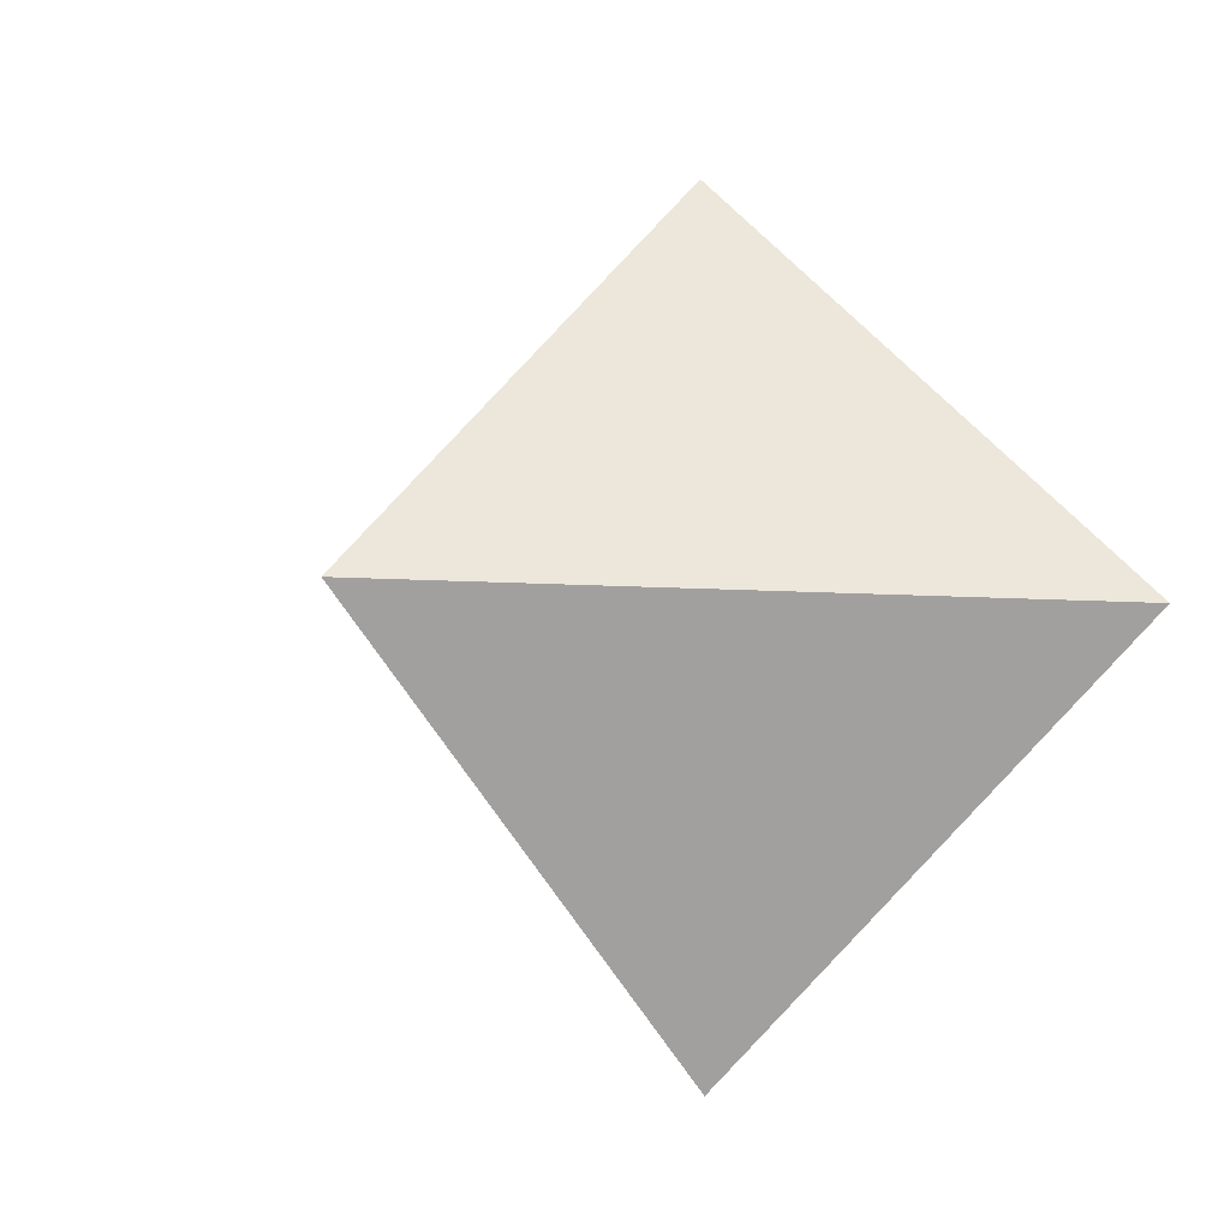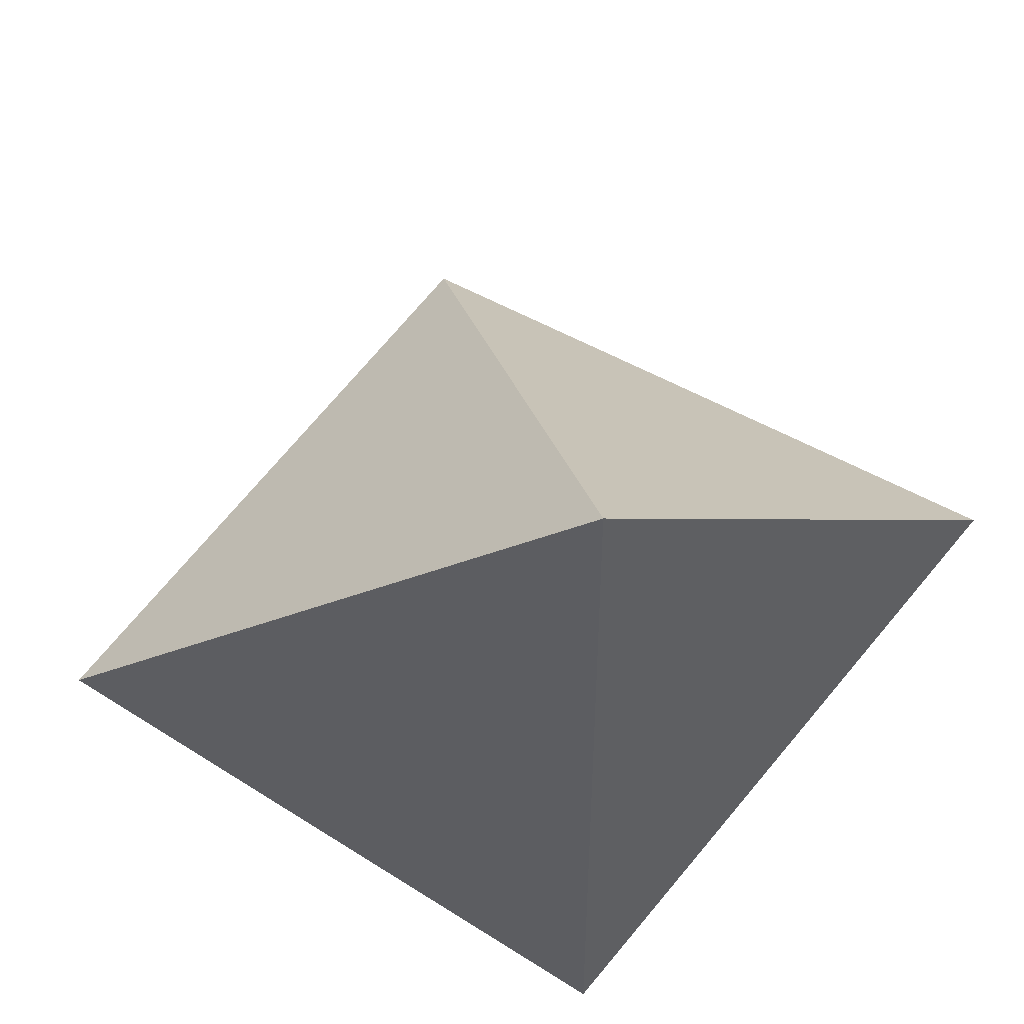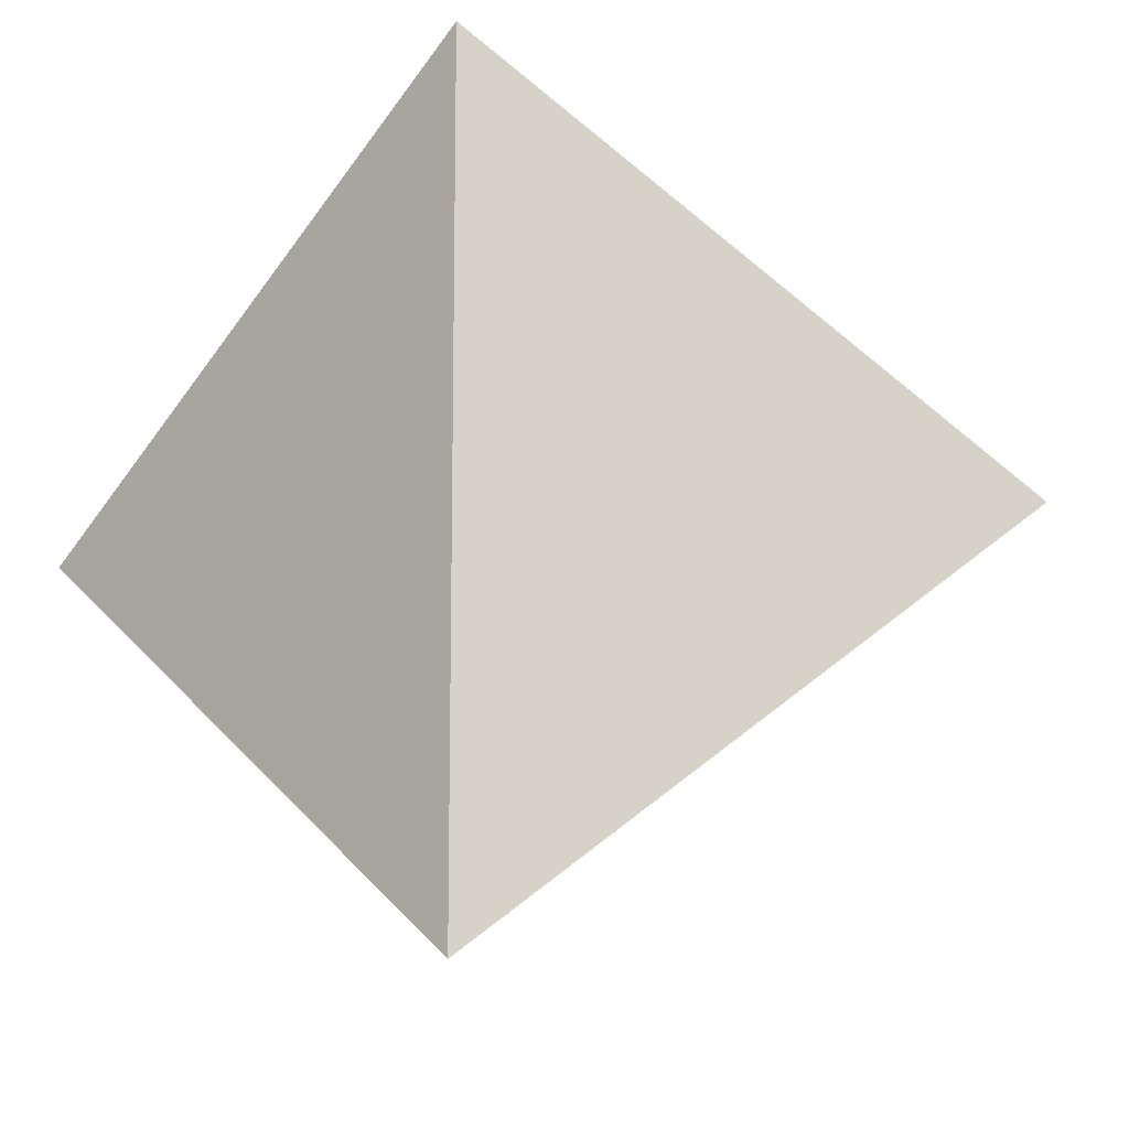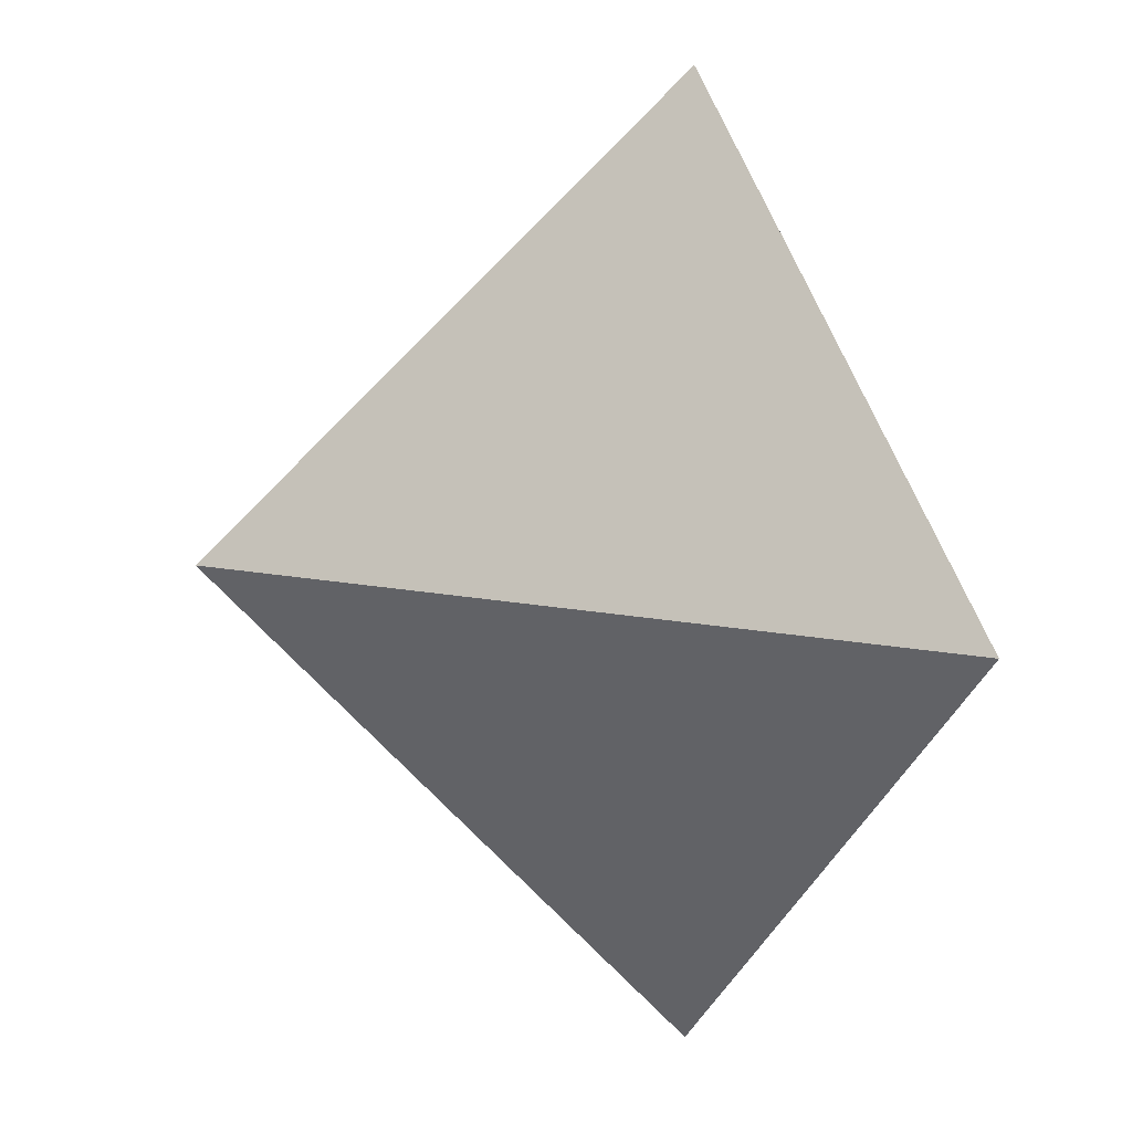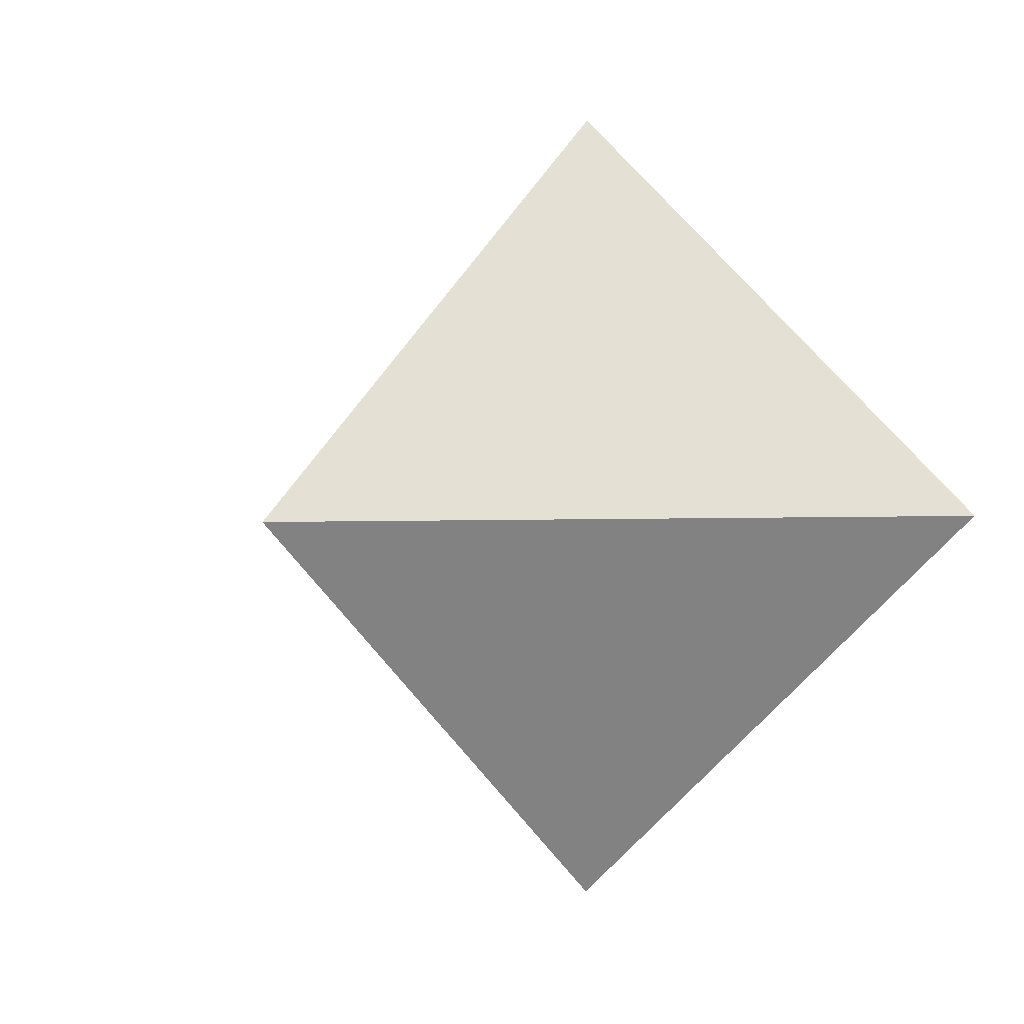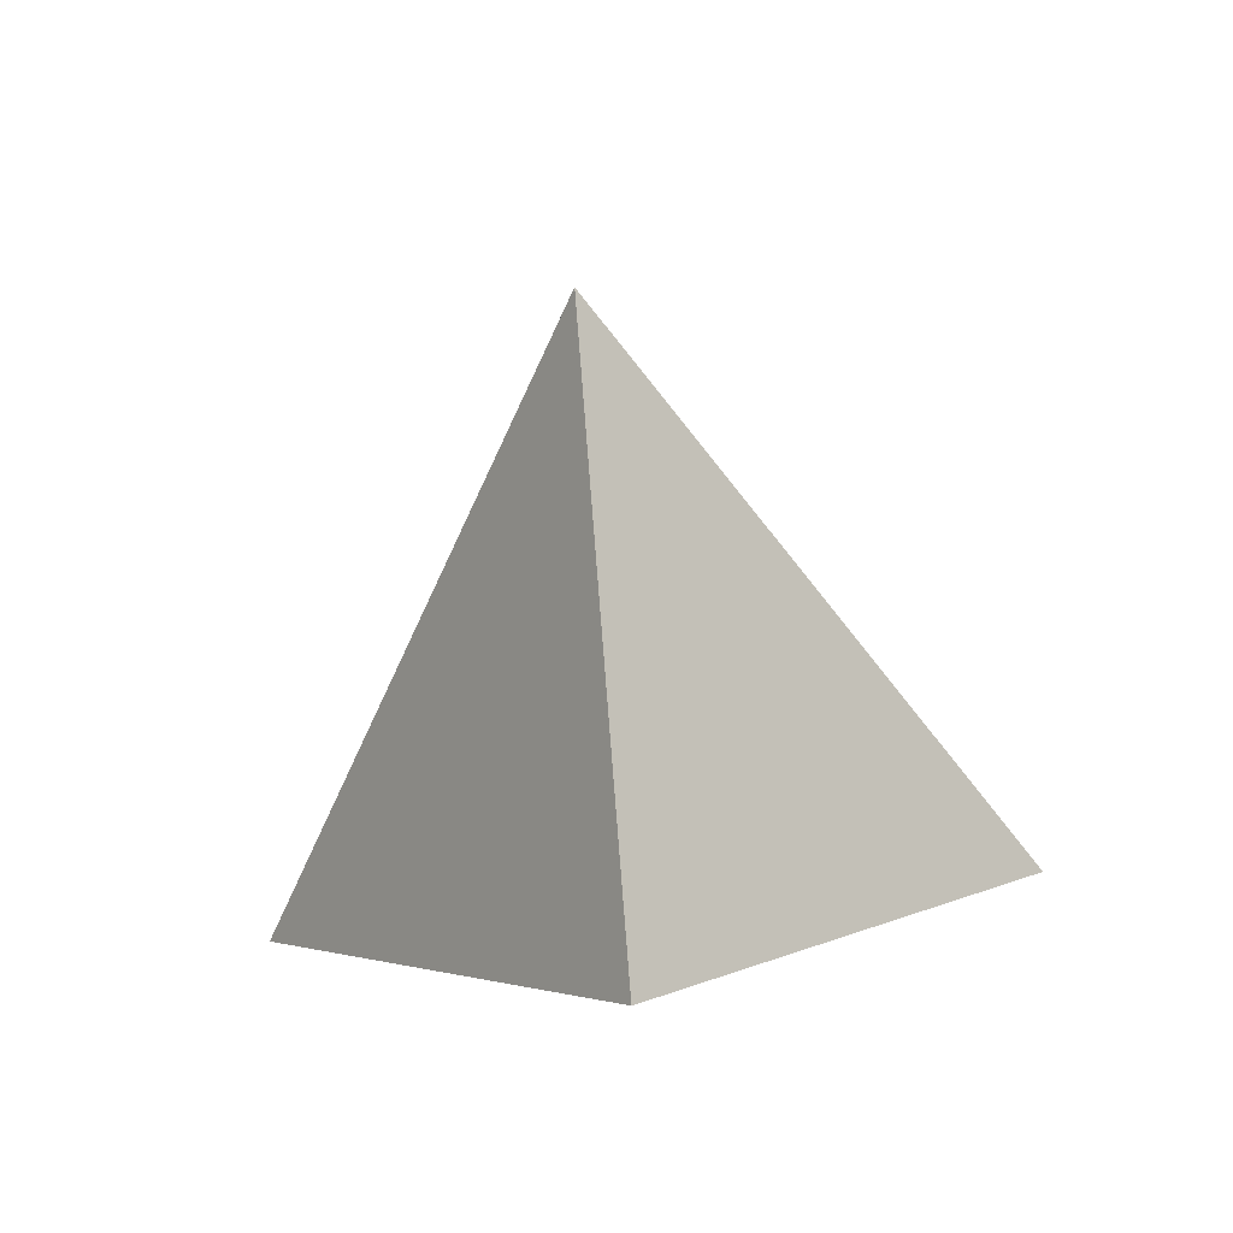
<metadata>
{"format":"obj","ext":"obj","renderer":"f3d","projection":"perspective","resolution":1024,"background":"white","views":[{"elev":-8.6,"azim":139.0,"up":"+Z"},{"elev":50.4,"azim":-102.7,"up":"+Y"},{"elev":-13.2,"azim":-74.5,"up":"+Y"},{"elev":-79.4,"azim":179.9,"up":"+Y"},{"elev":2.8,"azim":140.5,"up":"+Z"},{"elev":-60.2,"azim":96.3,"up":"+Z"}]}
</metadata>
<code>
o Sphere
v 1 0 -0
v -0 0 -1
v -0.5 0.866 0
v 0 0 1
v -0.5 -0.866 0
f 3 1 2
f 1 3 4
f 3 5 4
f 2 5 3
f 2 1 5
f 5 1 4

</code>
